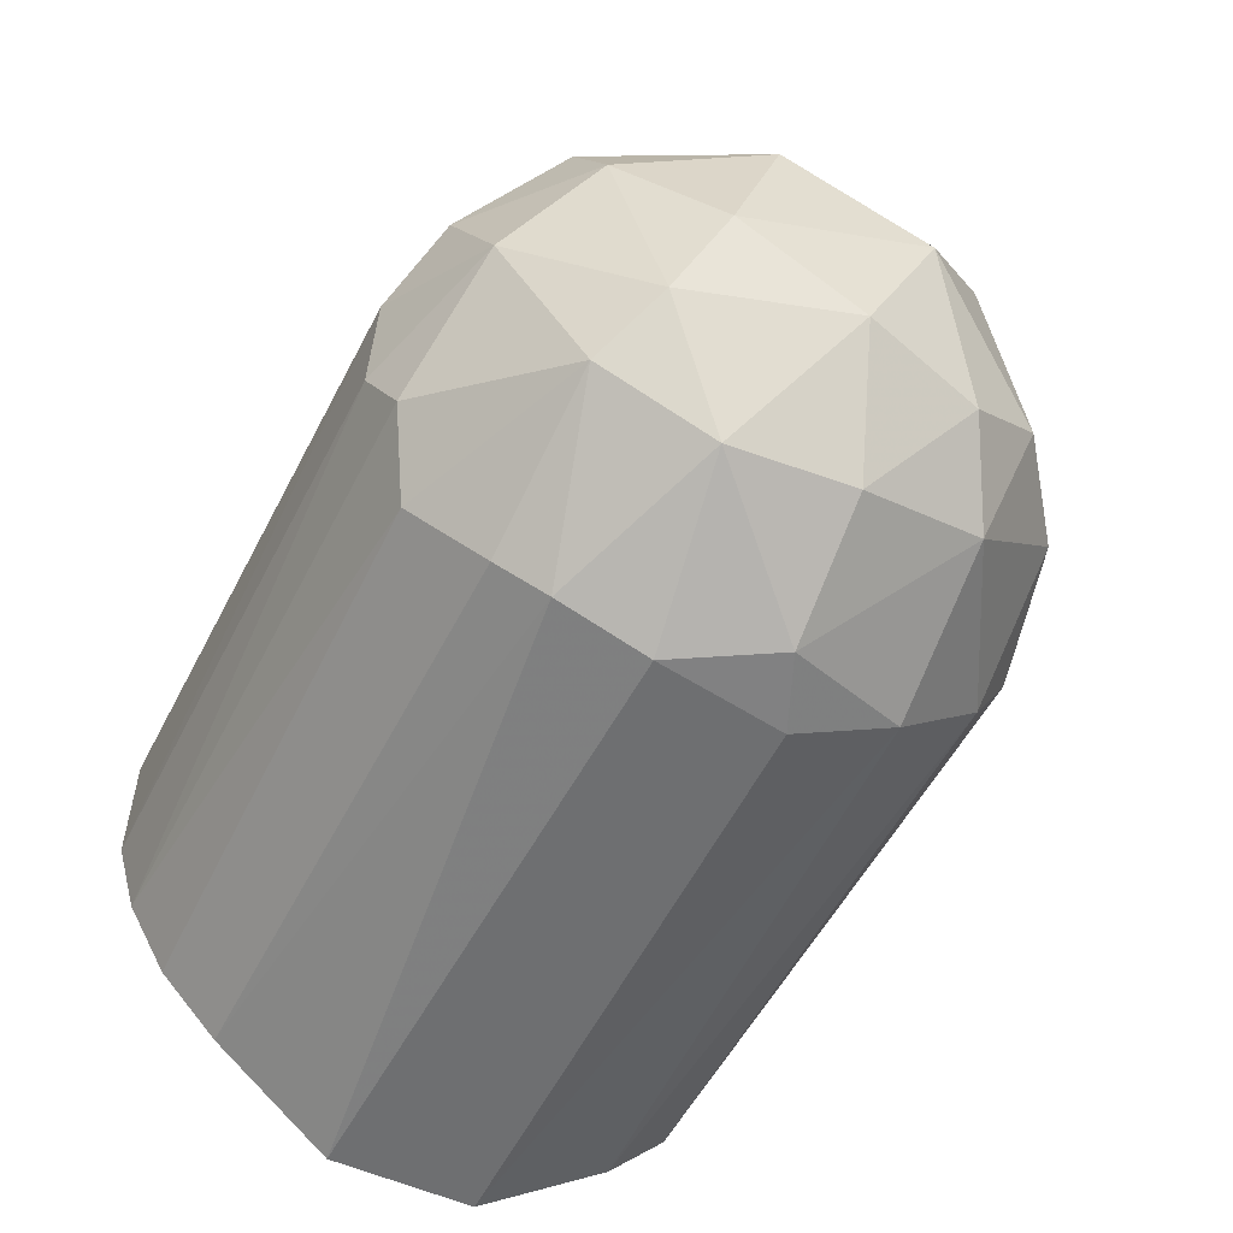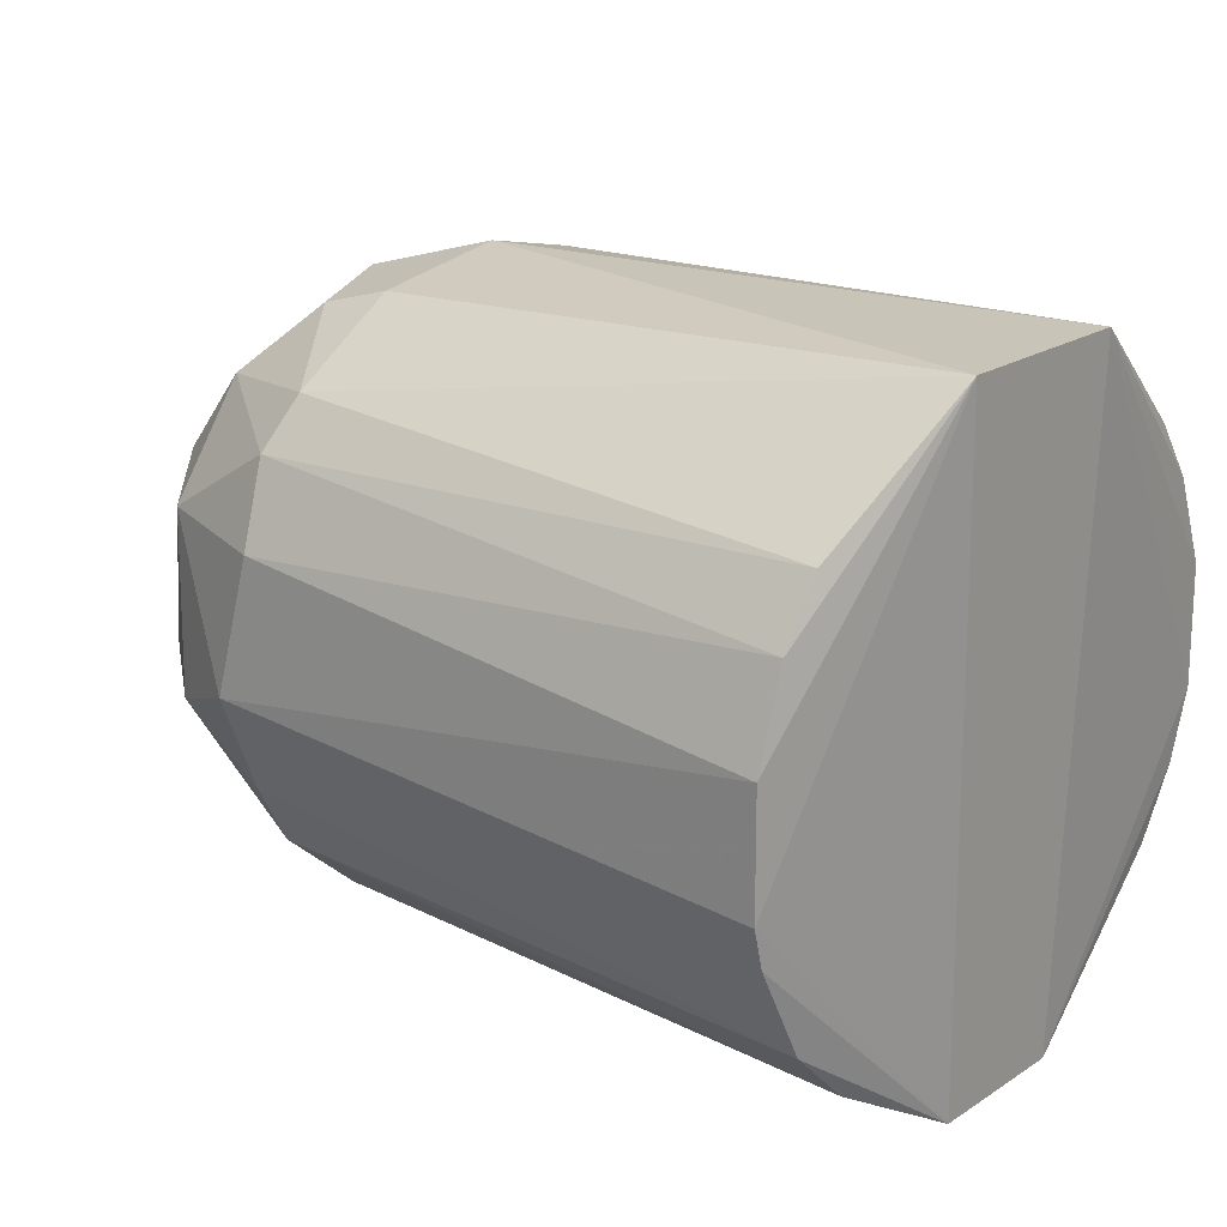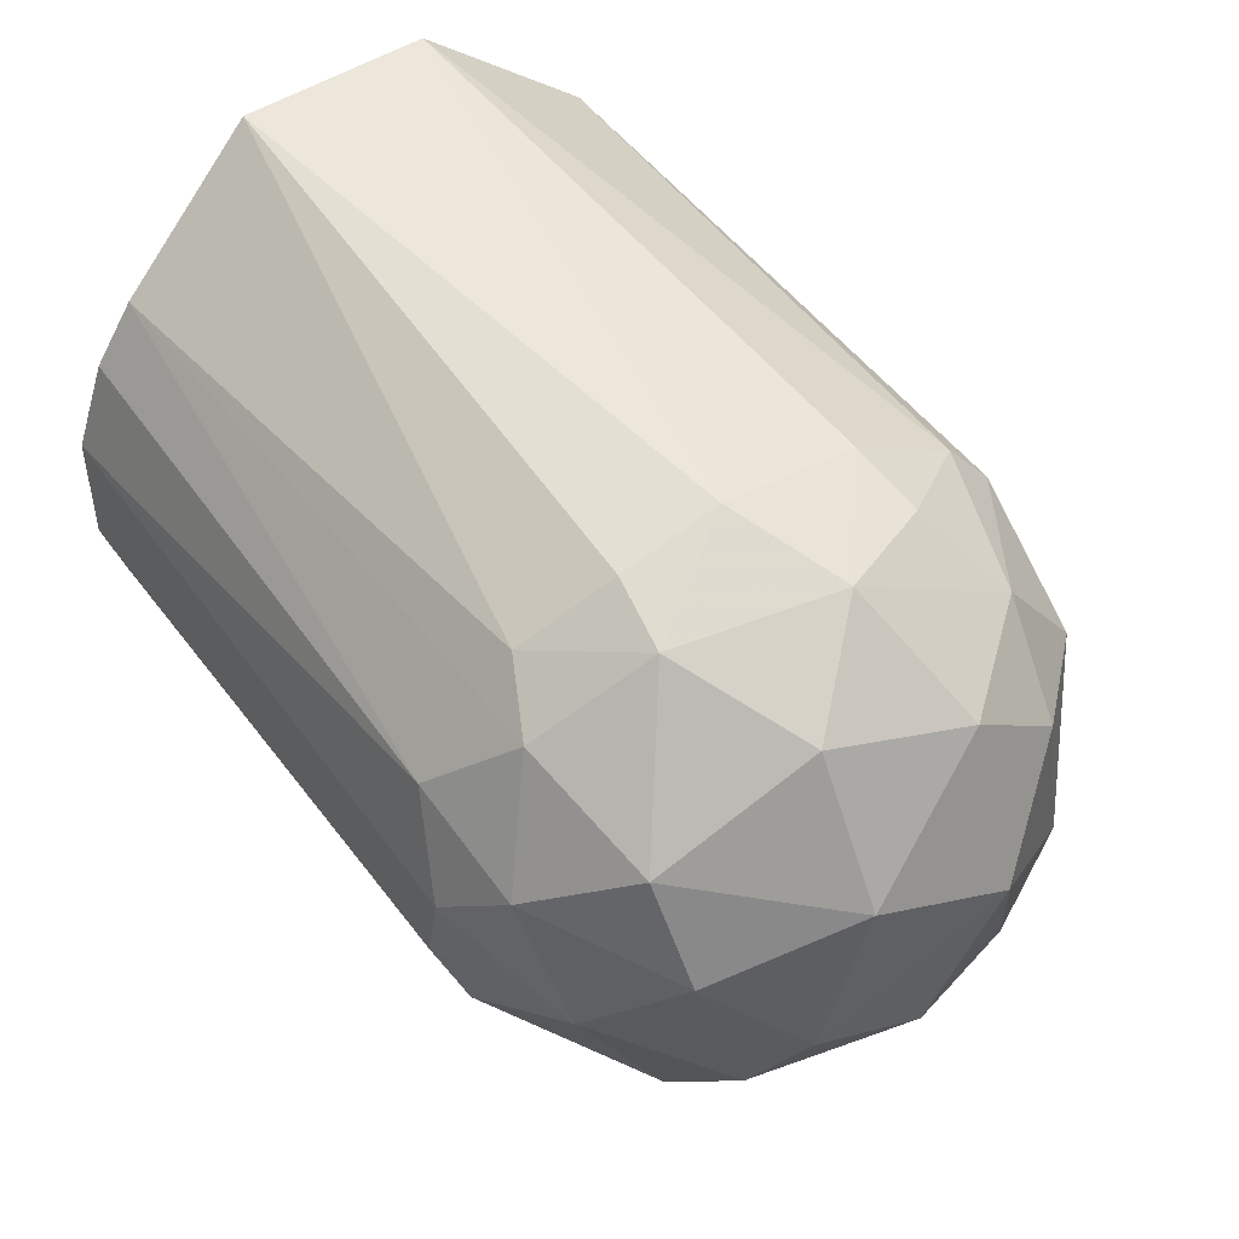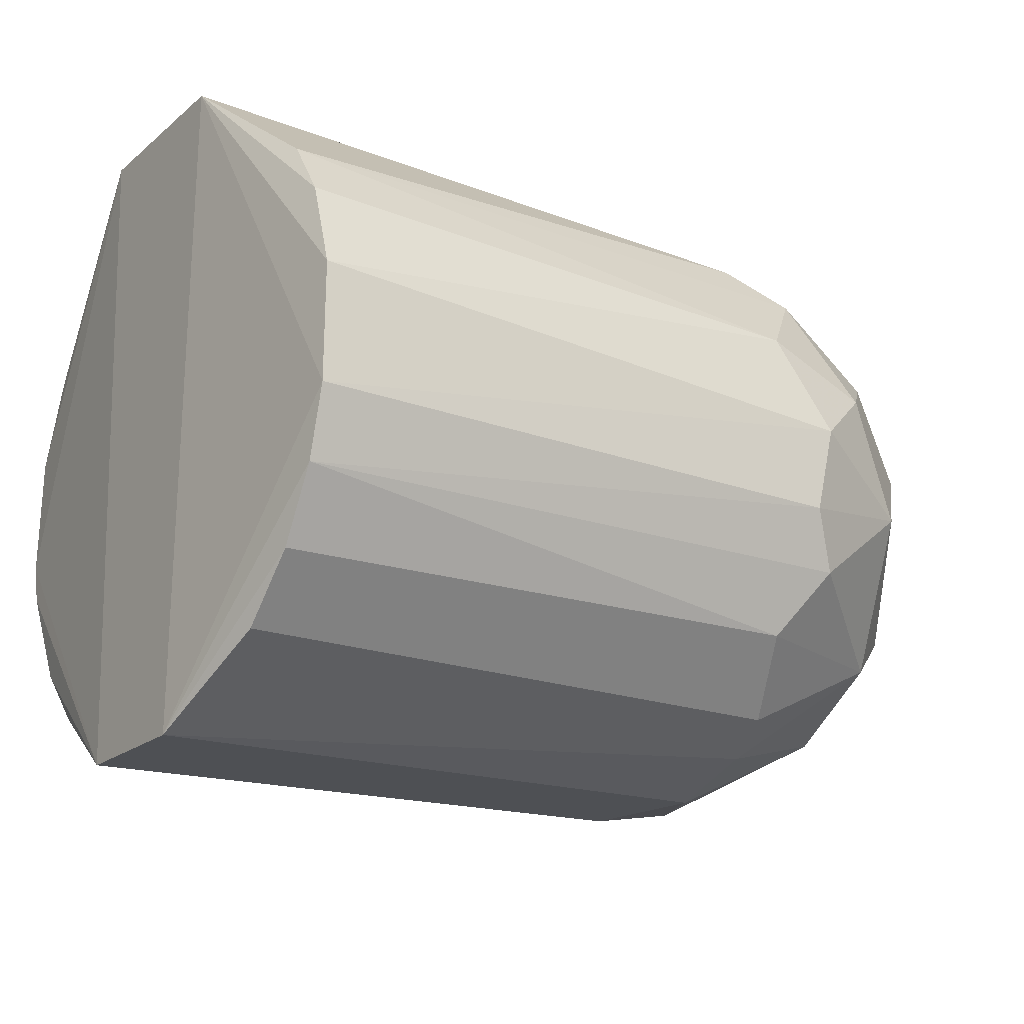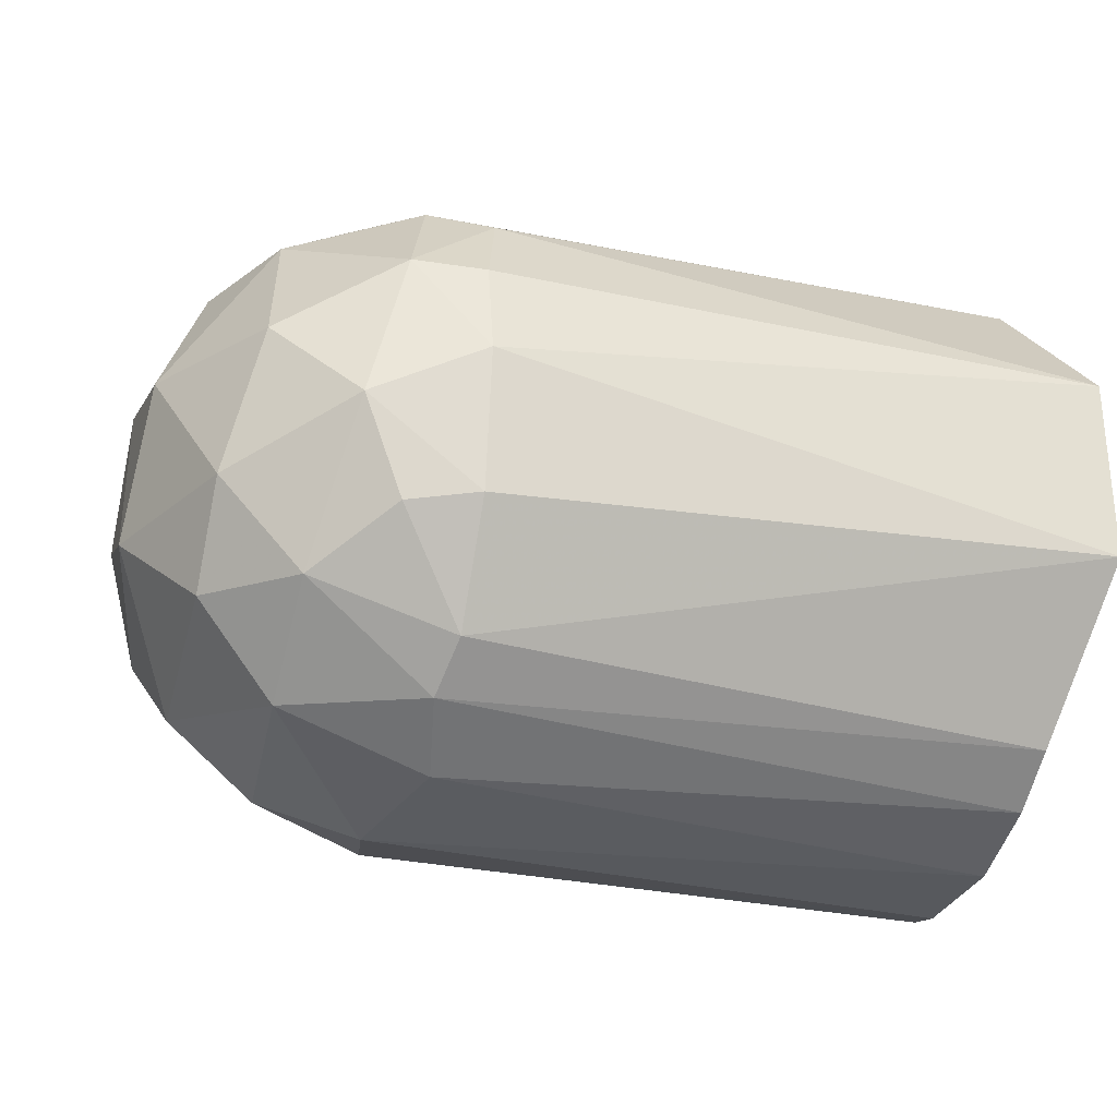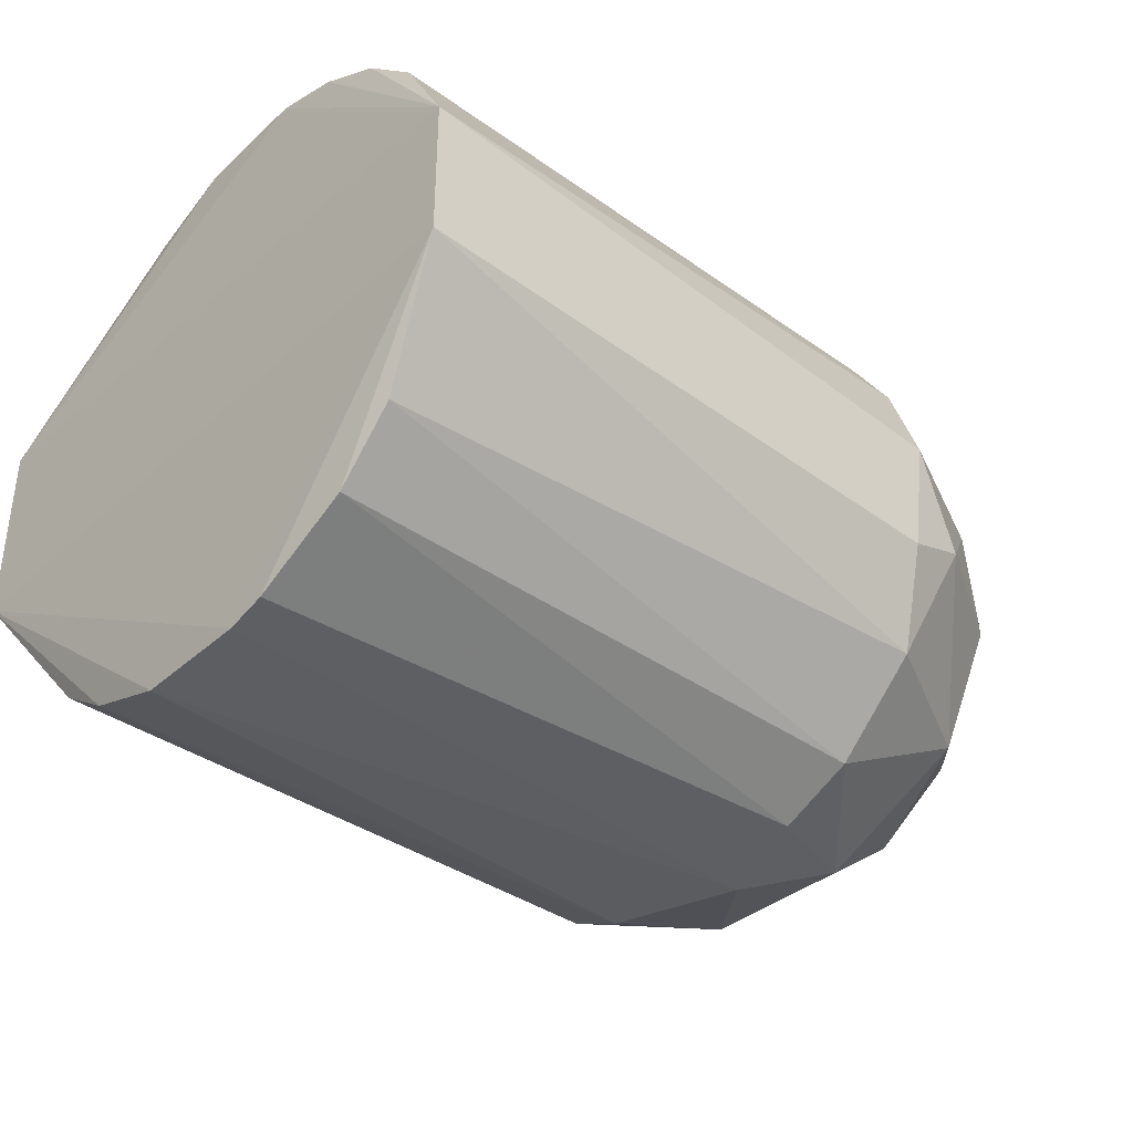
<metadata>
{"format":"obj","ext":"obj","renderer":"f3d","projection":"perspective","resolution":1024,"background":"white","views":[{"elev":-53.1,"azim":63.7,"up":"+Y"},{"elev":20.8,"azim":-138.7,"up":"+Y"},{"elev":50.3,"azim":54.7,"up":"+Y"},{"elev":-19.8,"azim":-34.3,"up":"+Y"},{"elev":-28.9,"azim":161.9,"up":"+Z"},{"elev":-38.2,"azim":-41.8,"up":"+Z"}]}
</metadata>
<code>
v 0.5287 0.01835 0.1783
v 0.1882 -0.03181 -0.1788
v 0.188 -0.05421 -0.1733
v 0.6339 -0.03716 -0.1166
v 0.1736 0.1853 -0.05328
v 0.177 -0.1854 0.04092
v 0.5559 0.1568 -0.07202
v 0.1907 0.1178 0.1382
v 0.5565 -0.1709 -0.02225
v 0.5559 0.1568 0.07204
v 0.6111 -0.09792 0.1051
v 0.1887 -0.07082 0.1673
v 0.5116 0.05712 -0.1719
v 0.6688 0.05752 0.03352
v 0.5223 -0.1087 -0.1435
v 0.177 -0.1854 -0.0409
v 0.5224 -0.1421 0.1106
v 0.1907 0.1178 -0.1382
v 0.1736 0.1853 0.0533
v 0.6691 -0.06549 -0.005568
v 0.5389 0.1176 0.1325
v 0.6393 0.06823 -0.0943
v 0.5177 0.1801 0.01115
v 0.189 0.03505 0.1782
v 0.6402 0.02952 0.1114
v 0.5337 -0.06472 0.1661
v 0.5286 -0.02055 -0.1781
v 0.5168 0.1285 -0.1269
v 0.1886 -0.1433 -0.1115
v 0.5279 -0.153 -0.09386
v 0.6228 0.1294 0.0333
v 0.5285 -0.1762 0.03333
v 0.189 0.03505 -0.1782
v 0.189 -0.1097 0.1448
v 0.623 -0.1317 -0.0222
v 0.5004 0.0736 0.166
v 0.5947 0.05705 -0.144
v 0.6749 0.01843 -0.04476
v 0.6109 -0.1089 -0.09396
v 0.6687 -0.02624 0.06144
v 0.1882 -0.0318 0.1788
v 0.5058 0.1396 0.1159
v 0.611 0.08463 0.1162
v 0.6008 -0.01495 0.1501
v 0.6396 0.1072 -0.04441
v 0.617 -0.1314 0.04436
v 0.5171 0.1679 -0.06647
v 0.5059 -0.1033 0.1492
v 0.1887 -0.1433 0.1115
v 0.5837 -0.04266 -0.1552
v 0.5175 -0.1763 -0.03891
v 0.1891 -0.1096 -0.1448
v 0.5172 -0.07039 -0.1663
v 0.5785 0.1628 -0.01664
v 0.5171 0.1679 0.06649
v 0.595 0.1182 -0.09988
v 0.5669 0.05149 0.1606
v 0.5173 -0.0316 0.1777
v 0.1903 0.08473 -0.1606
v 0.5223 0.101 -0.149
v 0.5282 -0.159 0.0831
v 0.6508 -0.07057 -0.07222
v 0.1903 0.08473 0.1606
v 0.645 -0.07047 0.08327
f 46 20 64
f 2 3 16
f 5 2 16
f 6 5 16
f 5 6 19
f 5 19 23
f 18 5 28
f 16 29 30
f 29 15 30
f 6 16 32
f 2 5 33
f 27 2 33
f 13 27 33
f 12 6 34
f 21 8 36
f 24 1 36
f 22 4 37
f 27 13 37
f 4 22 38
f 9 30 39
f 30 15 39
f 35 9 39
f 14 25 40
f 20 38 40
f 38 14 40
f 6 12 41
f 19 6 41
f 1 24 41
f 24 19 41
f 19 8 42
f 8 21 42
f 21 10 42
f 10 21 43
f 25 14 43
f 31 10 43
f 14 31 43
f 26 11 44
f 31 14 45
f 14 38 45
f 38 22 45
f 32 9 46
f 35 20 46
f 9 35 46
f 5 23 47
f 28 5 47
f 7 28 47
f 17 11 48
f 26 12 48
f 11 26 48
f 12 34 48
f 48 34 49
f 34 6 49
f 17 48 49
f 37 4 50
f 27 37 50
f 4 39 50
f 39 15 50
f 16 30 51
f 30 9 51
f 9 32 51
f 32 16 51
f 16 3 52
f 15 29 52
f 29 16 52
f 3 2 53
f 2 27 53
f 50 15 53
f 27 50 53
f 52 3 53
f 15 52 53
f 23 10 54
f 10 31 54
f 31 45 54
f 47 23 54
f 7 47 54
f 10 23 55
f 23 19 55
f 42 10 55
f 19 42 55
f 28 7 56
f 22 37 56
f 45 22 56
f 7 54 56
f 54 45 56
f 36 1 57
f 21 36 57
f 43 21 57
f 25 43 57
f 1 44 57
f 44 25 57
f 12 26 58
f 41 12 58
f 1 41 58
f 44 1 58
f 26 44 58
f 5 18 59
f 33 5 59
f 13 33 59
f 18 28 60
f 37 13 60
f 28 56 60
f 56 37 60
f 59 18 60
f 13 59 60
f 11 17 61
f 6 32 61
f 46 11 61
f 32 46 61
f 49 6 61
f 17 49 61
f 20 35 62
f 4 38 62
f 38 20 62
f 39 4 62
f 35 39 62
f 8 19 63
f 19 24 63
f 36 8 63
f 24 36 63
f 20 40 64
f 40 25 64
f 44 11 64
f 25 44 64
f 11 46 64

</code>
